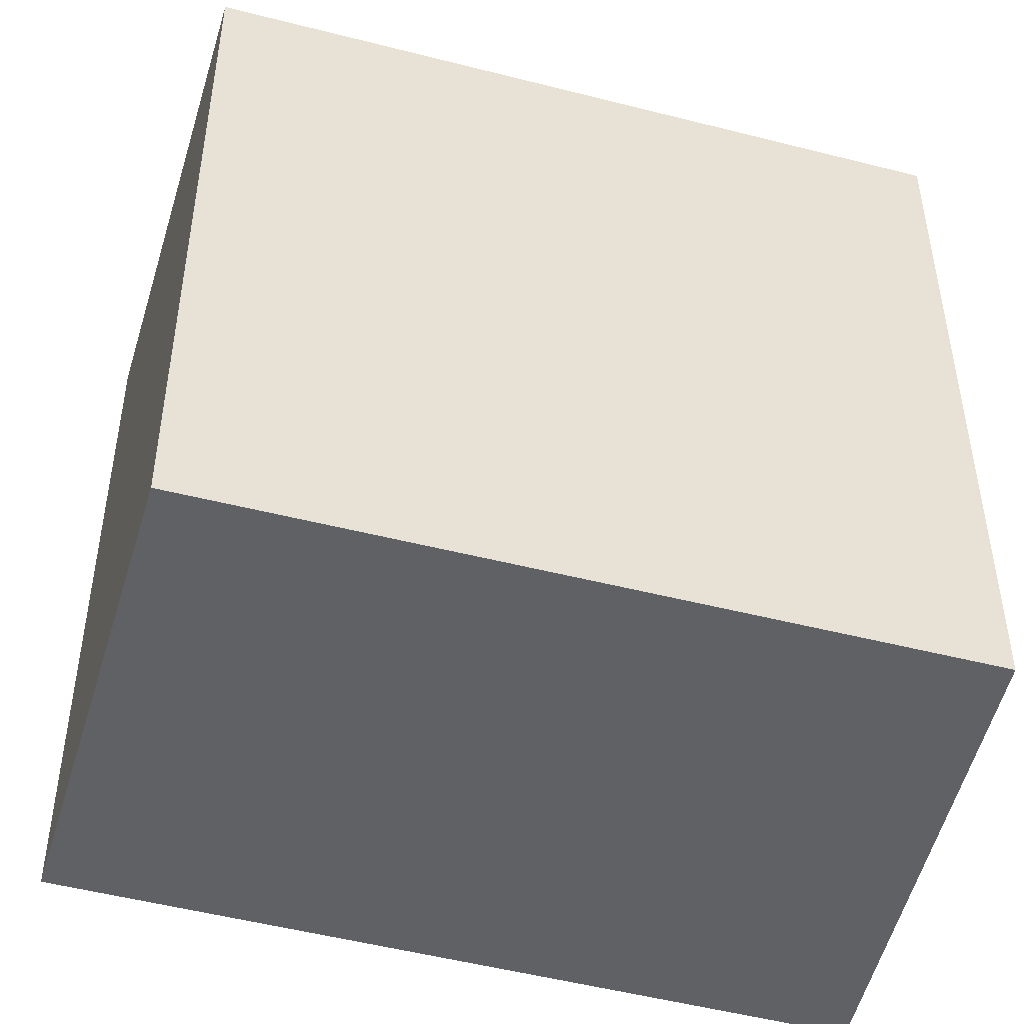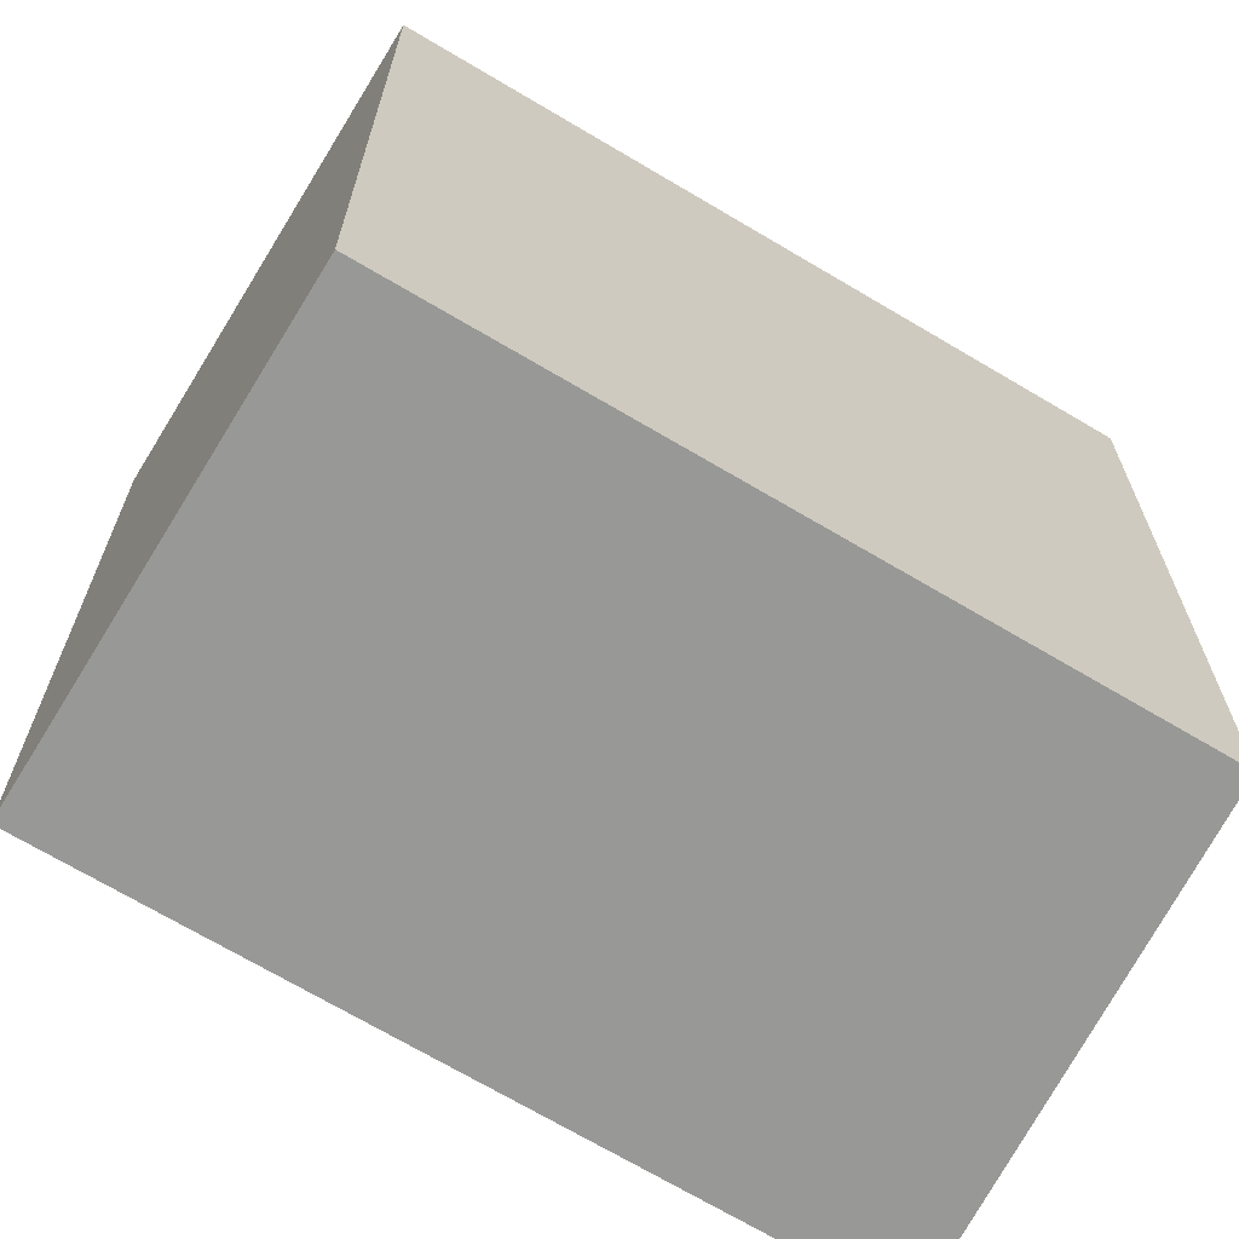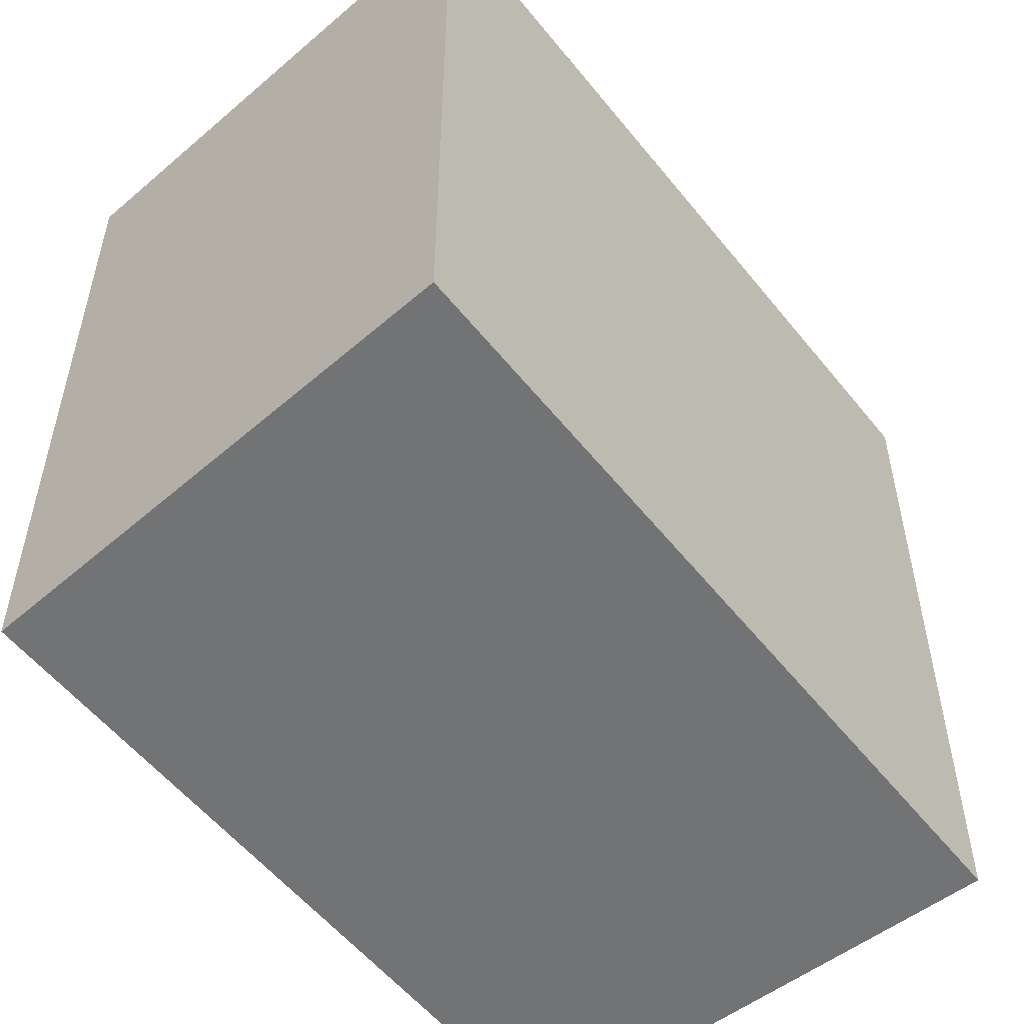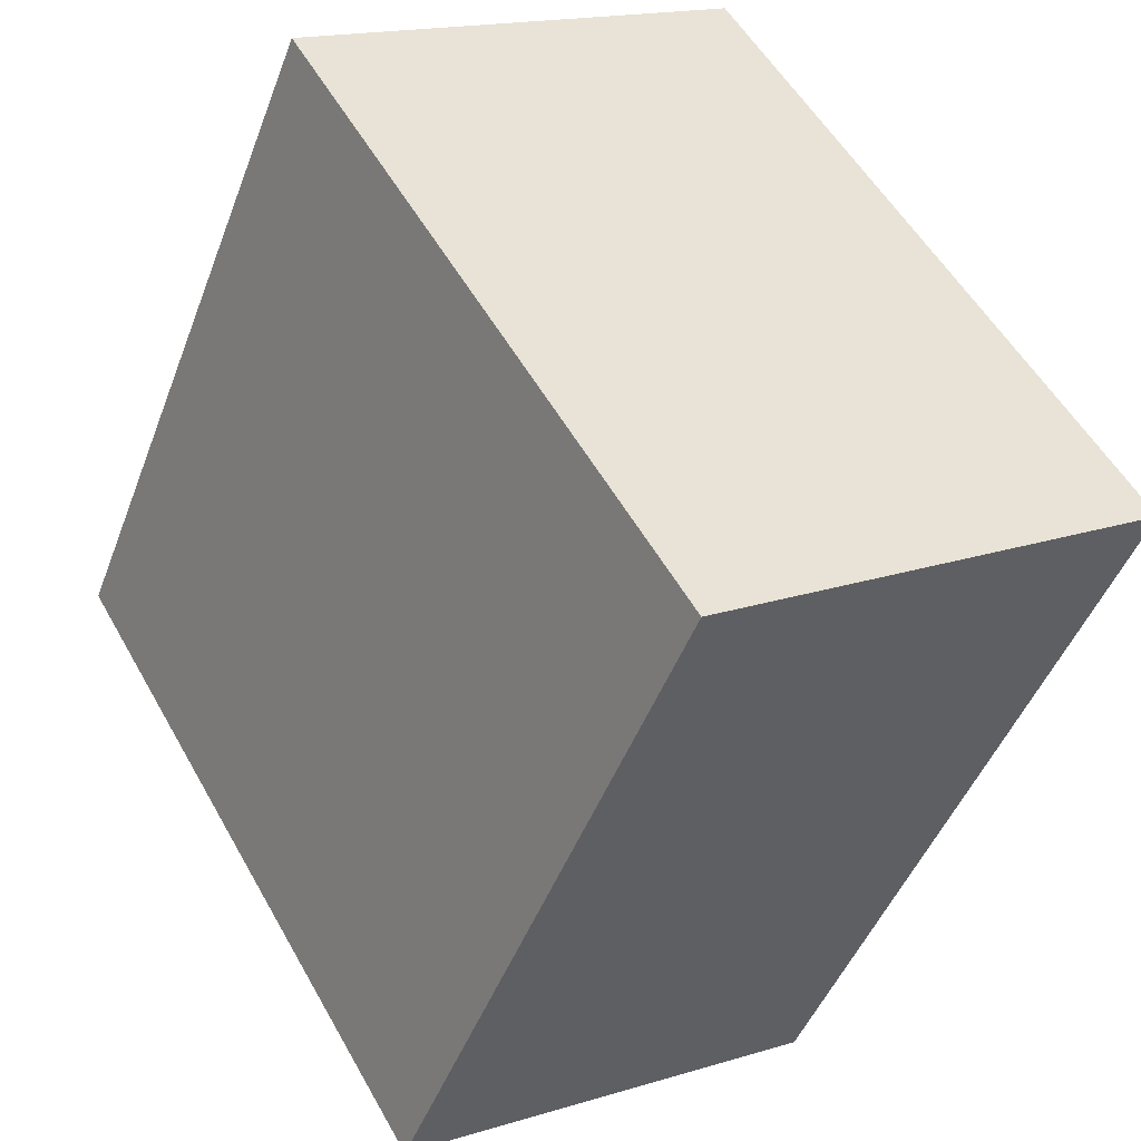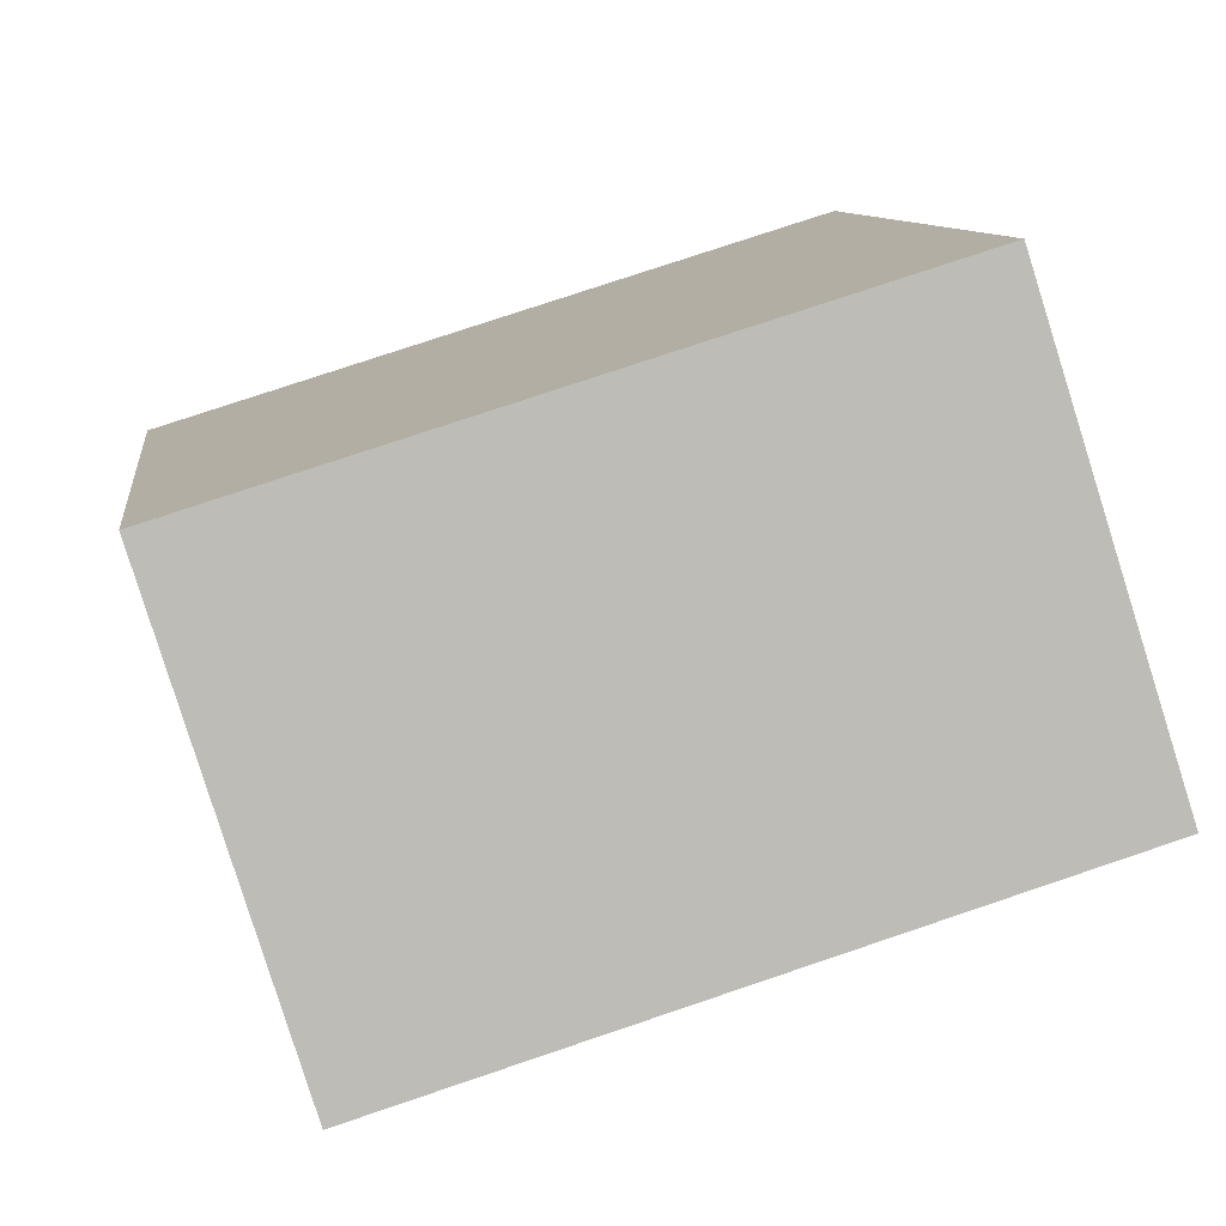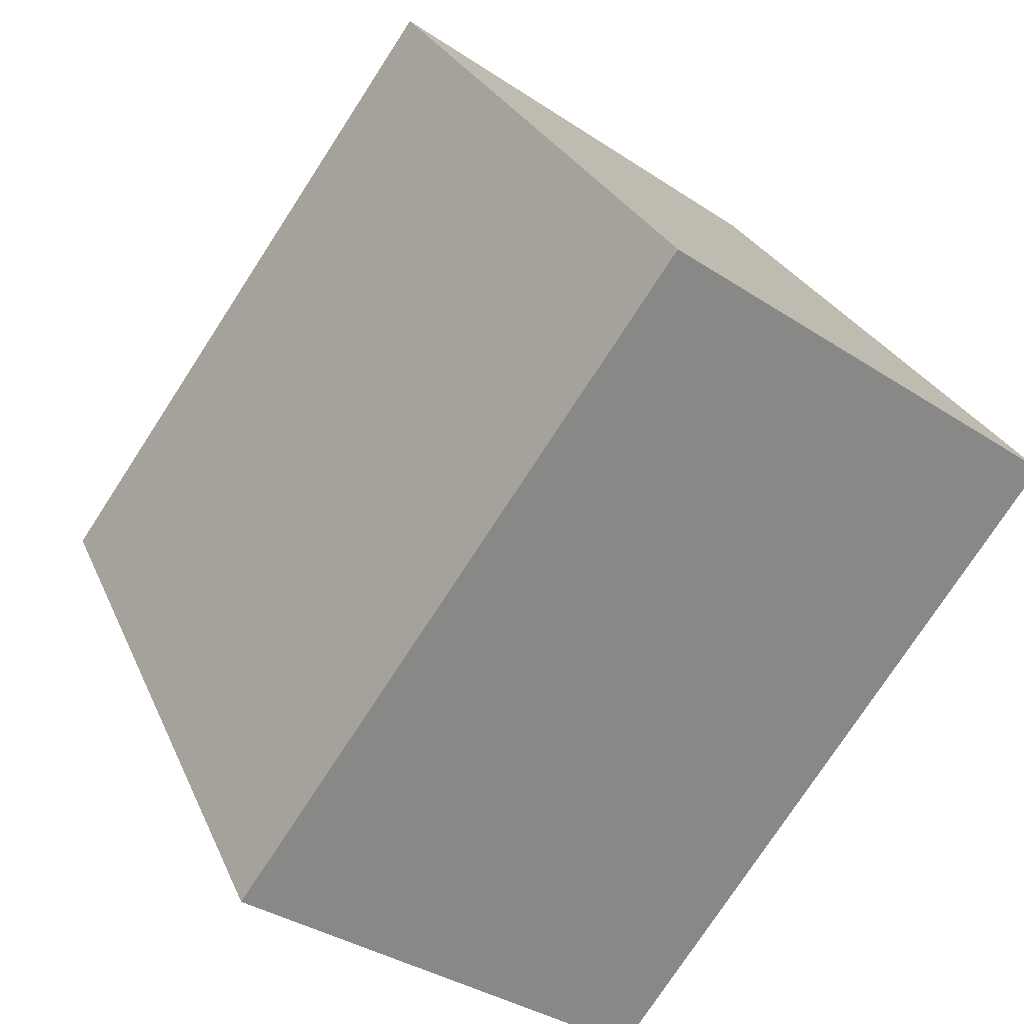
<metadata>
{"format":"obj","ext":"obj","renderer":"f3d","projection":"perspective","resolution":1024,"background":"white","views":[{"elev":-49.0,"azim":-82.4,"up":"+Y"},{"elev":-68.4,"azim":-97.3,"up":"+Y"},{"elev":-55.9,"azim":62.0,"up":"+Y"},{"elev":53.8,"azim":-28.8,"up":"+Z"},{"elev":77.2,"azim":71.4,"up":"+Z"},{"elev":-76.5,"azim":146.9,"up":"+Z"}]}
</metadata>
<code>
v  6.605 16.6 15.21
v  0 0 0
v  6.605 -9.317e-16 15.22
v  0.0003537 16.6 -0.0005259
v  9.188 -8.75e-16 14.29
v  9.189 16.6 14.29
v  17.15 -7.006e-16 11.44
v  17.15 16.6 11.44
v  10.04 2.771e-16 -4.526
v  10.04 16.6 -4.527
g defaultobject
f 1 2 3
f 2 1 4
f 5 1 3
f 1 5 6
f 7 6 5
f 6 7 8
f 9 8 7
f 8 9 10
f 4 9 2
f 9 4 10
f 2 5 3
f 5 2 7
f 7 2 9
f 1 10 4
f 10 1 8
f 8 1 6

</code>
